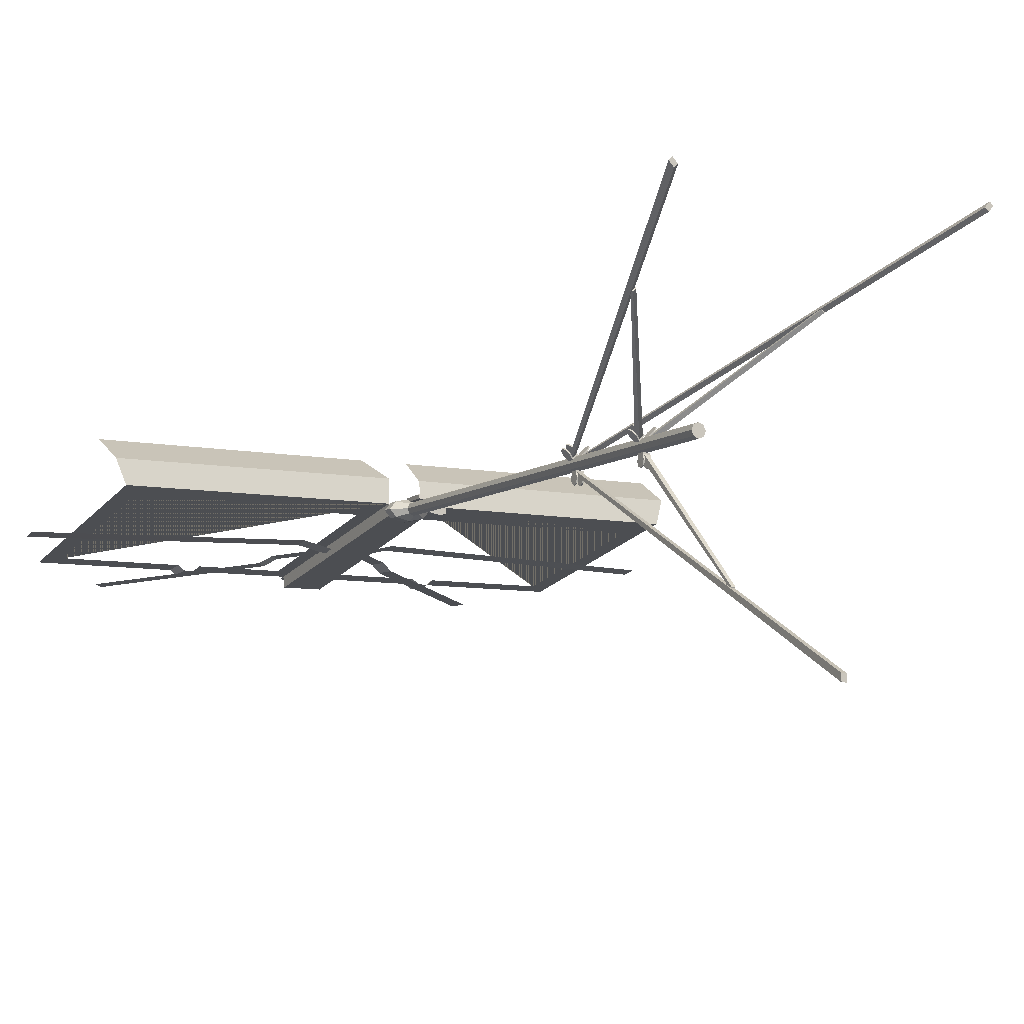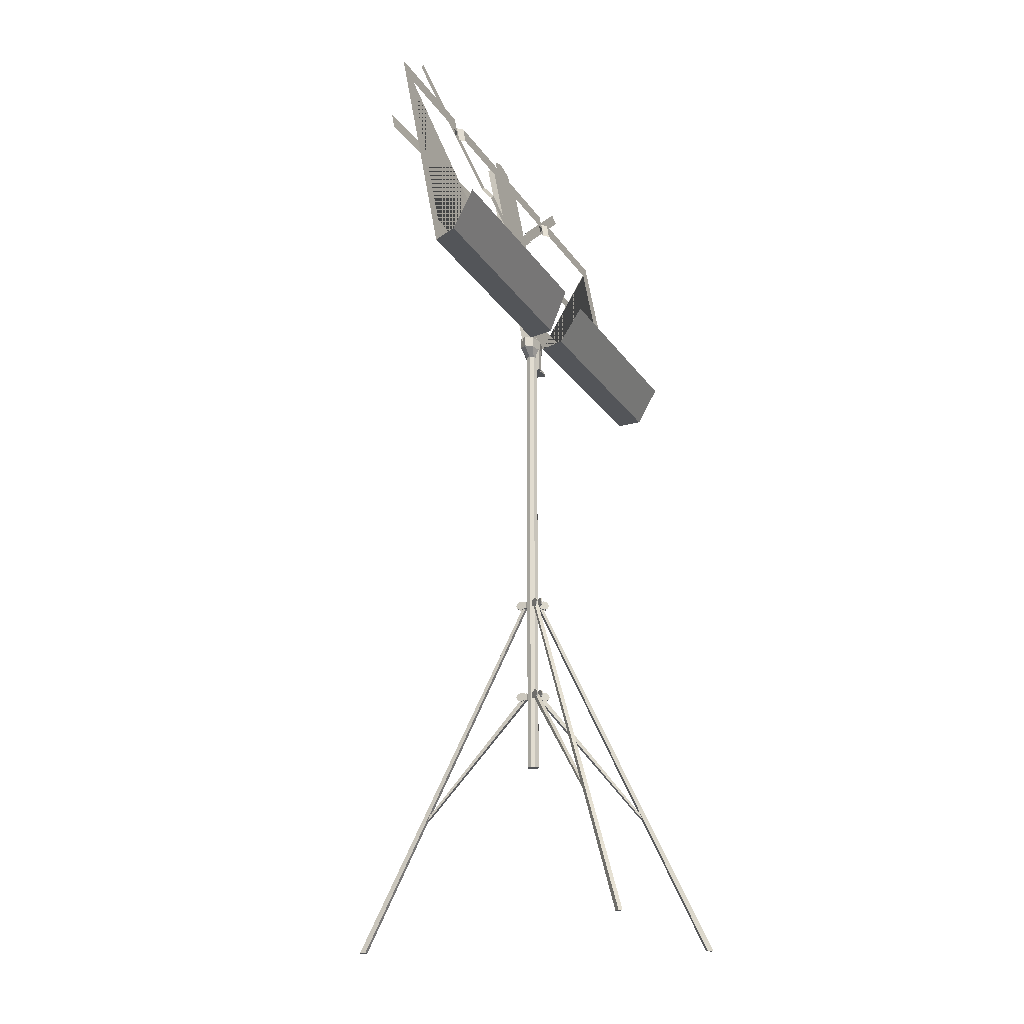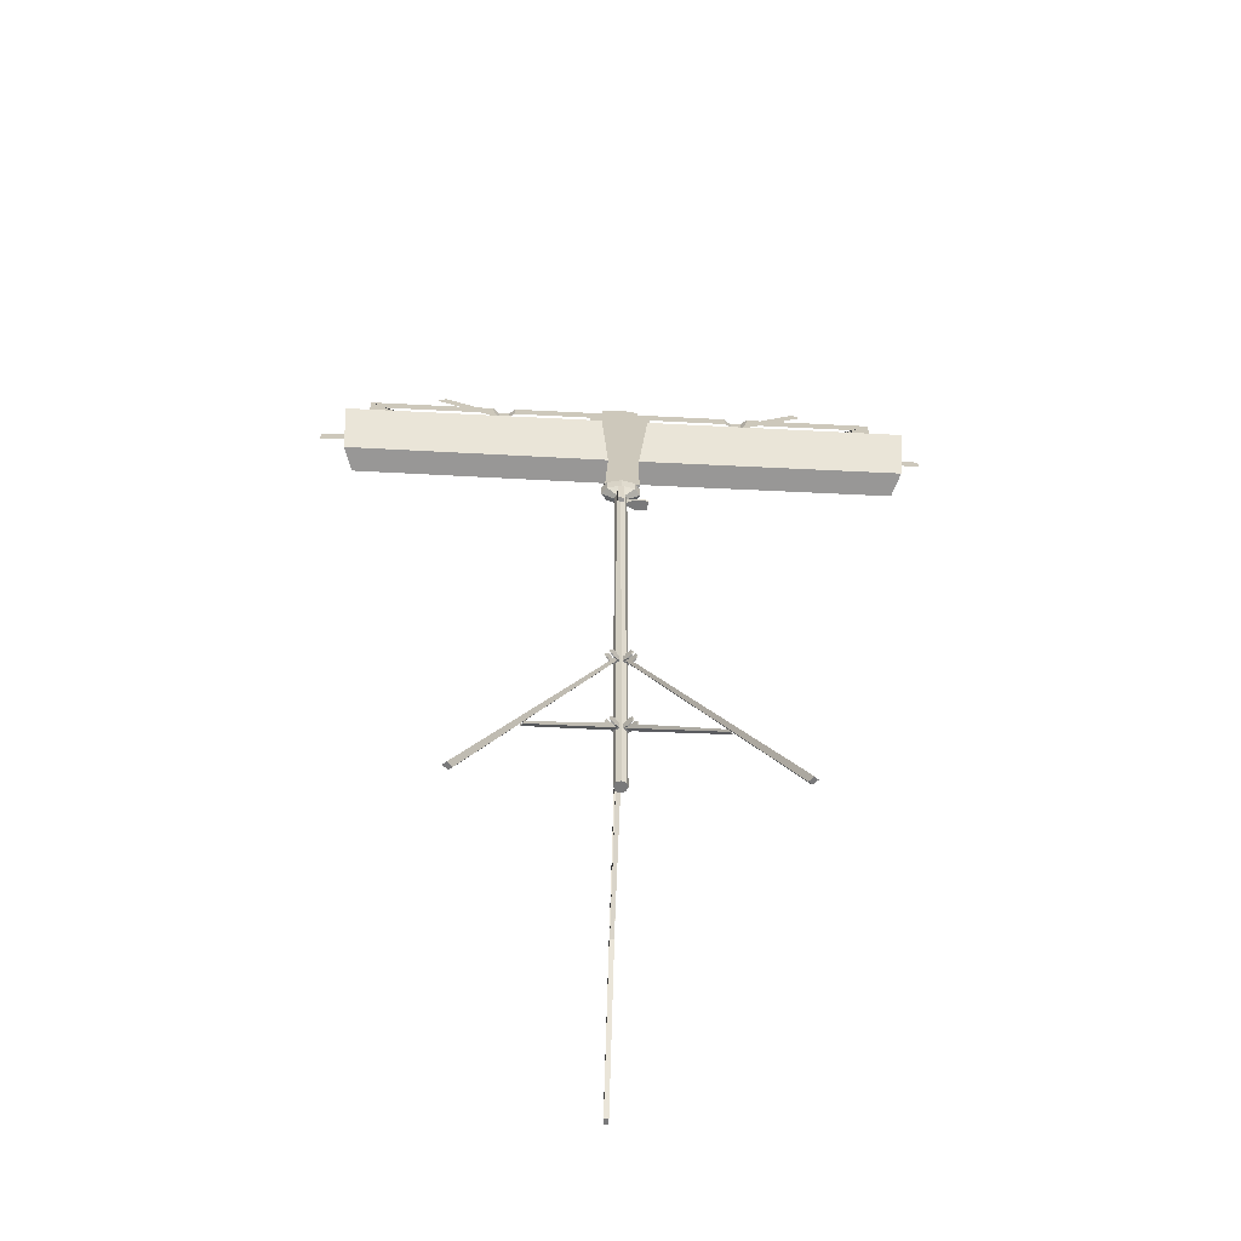
<metadata>
{"format":"obj","ext":"obj","renderer":"f3d","projection":"perspective","resolution":1024,"background":"white","views":[{"elev":-7.9,"azim":-28.3,"up":"+Z"},{"elev":-21.0,"azim":-66.3,"up":"+Y"},{"elev":-57.8,"azim":-3.1,"up":"+Y"}]}
</metadata>
<code>
o music-stand_Cylinder.015
v 0.04492 2.41 0.02692
v 0.0511 2.41 0.02129
v 0.06447 2.401 0.04838
v 0.07065 2.401 0.04275
v 0.08403 2.41 0.06983
v 0.0902 2.41 0.06421
v 0.09212 2.433 0.07872
v 0.0983 2.433 0.07309
v 0.08403 2.455 0.06983
v 0.0902 2.455 0.06421
v 0.06447 2.465 0.04838
v 0.07065 2.465 0.04275
v 0.04492 2.455 0.02692
v 0.0511 2.455 0.02129
v 0.01727 2.41 0.05211
v 0.02345 2.41 0.04648
v 0.03682 2.401 0.07357
v 0.043 2.401 0.06794
v 0.05637 2.41 0.09503
v 0.06255 2.41 0.0894
v 0.06447 2.433 0.1039
v 0.07065 2.433 0.09829
v 0.05637 2.455 0.09503
v 0.06255 2.455 0.0894
v 0.03682 2.465 0.07357
v 0.043 2.465 0.06794
v 0.01727 2.455 0.05211
v 0.02345 2.455 0.04648
v 0.03793 2.41 0.01925
v 0.03793 2.455 0.01925
v 0.04411 2.41 0.01362
v 0.04411 2.455 0.01362
v 0.01028 2.41 0.04444
v 0.01028 2.455 0.04444
v 0.01646 2.41 0.03882
v 0.01646 2.455 0.03882
v 0.04492 1.72 0.02692
v 0.0511 1.72 0.02129
v 0.06447 1.711 0.04838
v 0.07065 1.711 0.04275
v 0.08403 1.72 0.06983
v 0.0902 1.72 0.06421
v 0.09212 1.743 0.07872
v 0.0983 1.743 0.07309
v 0.08403 1.766 0.06983
v 0.0902 1.766 0.06421
v 0.06447 1.775 0.04838
v 0.07065 1.775 0.04275
v 0.04492 1.766 0.02692
v 0.0511 1.766 0.02129
v 0.01727 1.72 0.05211
v 0.02345 1.72 0.04648
v 0.03682 1.711 0.07357
v 0.043 1.711 0.06794
v 0.05638 1.72 0.09503
v 0.06255 1.72 0.0894
v 0.06447 1.743 0.1039
v 0.07065 1.743 0.09829
v 0.05638 1.766 0.09503
v 0.06255 1.766 0.0894
v 0.03682 1.775 0.07357
v 0.043 1.775 0.06794
v 0.01727 1.766 0.05211
v 0.02345 1.766 0.04648
v 0.03793 1.72 0.01925
v 0.03793 1.766 0.01925
v 0.04411 1.72 0.01362
v 0.04411 1.766 0.01362
v 0.01028 1.72 0.04444
v 0.01028 1.766 0.04444
v 0.01646 1.72 0.03882
v 0.01646 1.766 0.03882
v 0.5527 0.9129 0.5928
v 0.5383 0.9588 0.5767
v 0.5348 0.913 0.6092
v 0.5204 0.9589 0.5931
v 0.5563 0.9154 0.5968
v 0.5419 0.9613 0.5806
v 0.5384 0.9155 0.6132
v 0.524 0.9614 0.597
v 0.8837 0.002676 0.9987
v 0.8549 0.002677 0.9665
v 0.9054 0.002677 0.9795
v 0.8766 0.002677 0.9472
v -0.1053 4.54 0.04054
v -1.765 6.076 -0.2459
v -1.765 4.552 0.03833
v -0.1173 6.076 -0.2459
v 0.009628 6.076 -0.2459
v 0.02171 4.54 0.04054
v -0.09324 4.569 0.1979
v -1.819 4.581 0.1957
v 1.319 6.321 -0.3331
v 0.1704 5.483 -0.1409
v 1.263 6.376 -0.3434
v 0.1145 5.538 -0.1512
v -2.055 5.339 -0.1588
v -0.05535 5.339 -0.1588
v -2.055 5.438 -0.1773
v -0.05535 5.438 -0.1773
v -0.2023 5.965 -0.2252
v -1.653 5.965 -0.2252
v -0.1431 4.844 0.3418
v -0.2023 4.779 -0.00414
v -1.829 4.844 0.3418
v -1.653 4.779 -0.00414
v -0.1173 6.128 -0.2556
v 0.009628 6.174 -0.2641
v -0.7865 5.959 -0.2577
v -0.8485 5.959 -0.2577
v -0.784 6.07 -0.2784
v -0.8544 6.07 -0.2784
v -0.7454 5.965 -0.2252
v -0.7372 6.076 -0.2459
v -0.8865 5.965 -0.2252
v -0.8975 6.076 -0.2459
v 0.395 5.648 -0.1717
v 0.3391 5.703 -0.1819
v 0.4114 5.75 -0.2267
v 0.4673 5.695 -0.2164
v -0.2937 5.349 -0.1014
v -0.2937 5.448 -0.1199
v 0.02171 4.527 -0.03086
v 0.009628 6.063 -0.3173
v -0.1053 4.527 -0.03086
v -0.1173 6.063 -0.3173
v 0.1205 4.54 0.04054
v 1.78 6.076 -0.2459
v 1.78 4.552 0.03833
v 0.1326 6.076 -0.2459
v 0.005625 6.076 -0.2459
v -0.006457 4.54 0.04054
v 0.1085 4.569 0.1979
v 1.834 4.581 0.1957
v -1.304 6.321 -0.3331
v -0.1551 5.483 -0.1409
v -1.248 6.376 -0.3434
v -0.09922 5.538 -0.1512
v 2.071 5.339 -0.1588
v 0.0706 5.339 -0.1588
v 2.071 5.438 -0.1773
v 0.0706 5.438 -0.1773
v 0.2176 5.965 -0.2252
v 1.668 5.965 -0.2252
v 0.1583 4.844 0.3418
v 0.2176 4.779 -0.00414
v 1.844 4.844 0.3418
v 1.668 4.779 -0.00414
v 0.1326 6.128 -0.2556
v 0.005625 6.174 -0.2641
v 0.8017 5.959 -0.2577
v 0.8637 5.959 -0.2577
v 0.7992 6.07 -0.2784
v 0.8696 6.07 -0.2784
v 0.7607 5.965 -0.2252
v 0.7524 6.076 -0.2459
v 0.9018 5.965 -0.2252
v 0.9127 6.076 -0.2459
v -0.3798 5.648 -0.1717
v -0.3239 5.703 -0.1819
v -0.3961 5.75 -0.2267
v -0.452 5.695 -0.2164
v 0.3089 5.349 -0.1014
v 0.3089 5.448 -0.1199
v -0.006457 4.527 -0.03086
v 0.005625 6.063 -0.3173
v 0.1205 4.527 -0.03086
v 0.1326 6.063 -0.3173
v 0 1.221 -0.04176
v 0 4.411 -0.04176
v 0.02953 1.221 -0.02953
v 0.02953 4.411 -0.02953
v 0.04176 1.221 0
v 0.04176 4.411 0
v 0.02953 1.221 0.02953
v 0.02953 4.411 0.02953
v -0 1.221 0.04176
v -0 4.411 0.04176
v -0.02953 1.221 0.02953
v -0.02953 4.411 0.02953
v -0.04176 1.221 -0
v -0.04176 4.411 -0
v -0.02953 1.221 -0.02953
v -0.02953 4.411 -0.02953
v 0.09107 4.47 -0.04723
v 0 4.47 -0.0668
v 0.1288 4.47 0
v 0.09107 4.47 0.04723
v -0 4.47 0.0668
v -0.09107 4.47 0.04723
v -0.1288 4.47 -0
v -0.09107 4.47 -0.04723
v 0.09107 4.544 -0.04723
v 0 4.544 -0.0668
v 0.1288 4.544 0
v 0.09107 4.544 0.04723
v -0 4.544 0.0668
v -0.09107 4.544 0.04723
v -0.1288 4.544 -0
v -0.09107 4.544 -0.04723
v 0.1718 4.333 -0.0307
v 0.1783 4.333 0.03294
v 0.03353 4.333 -0.005792
v 0.03777 4.333 0.01924
v 0.1718 4.35 -0.0307
v 0.1783 4.35 0.03294
v 0.03353 4.374 -0.005792
v 0.03777 4.374 0.01924
v 0.08179 4.333 -0.02858
v 0.08684 4.333 0.03972
v 0.08179 4.35 -0.02858
v 0.08684 4.35 0.03972
v 0.1268 4.333 -0.03669
v 0.1268 4.35 -0.03669
v 0.1326 4.333 0.04417
v 0.1326 4.35 0.04417
v 0.01697 4.411 0.04176
v 0.01697 4.47 0.0668
v 0.01697 4.299 0.04737
v 0.01697 4.303 0.0724
v -0.02397 4.411 0.04176
v -0.02397 4.47 0.0668
v -0.02397 4.299 0.04737
v -0.02397 4.303 0.0724
v -0.01554 2.41 -0.05001
v -0.02389 2.41 -0.04993
v -0.01581 2.401 -0.07904
v -0.02416 2.401 -0.07896
v -0.01608 2.41 -0.1081
v -0.02443 2.41 -0.108
v -0.01619 2.433 -0.1201
v -0.02454 2.433 -0.12
v -0.01608 2.455 -0.1081
v -0.02443 2.455 -0.108
v -0.01581 2.465 -0.07904
v -0.02416 2.465 -0.07896
v -0.01554 2.455 -0.05001
v -0.02389 2.455 -0.04993
v 0.02187 2.41 -0.05035
v 0.01351 2.41 -0.05028
v 0.0216 2.401 -0.07938
v 0.01324 2.401 -0.07931
v 0.02133 2.41 -0.1084
v 0.01298 2.41 -0.1083
v 0.02122 2.433 -0.1204
v 0.01286 2.433 -0.1204
v 0.02133 2.455 -0.1084
v 0.01298 2.455 -0.1083
v 0.0216 2.465 -0.07938
v 0.01324 2.465 -0.07931
v 0.02187 2.455 -0.05035
v 0.01351 2.455 -0.05028
v -0.01544 2.41 -0.03964
v -0.01544 2.455 -0.03964
v -0.0238 2.41 -0.03956
v -0.0238 2.455 -0.03956
v 0.02196 2.41 -0.03998
v 0.02196 2.455 -0.03998
v 0.01361 2.41 -0.03991
v 0.01361 2.455 -0.03991
v -0.01554 1.72 -0.05001
v -0.02389 1.72 -0.04993
v -0.01581 1.711 -0.07904
v -0.02416 1.711 -0.07896
v -0.01608 1.72 -0.1081
v -0.02443 1.72 -0.108
v -0.01619 1.743 -0.1201
v -0.02454 1.743 -0.12
v -0.01608 1.766 -0.1081
v -0.02443 1.766 -0.108
v -0.01581 1.775 -0.07904
v -0.02416 1.775 -0.07896
v -0.01554 1.766 -0.05001
v -0.02389 1.766 -0.04993
v 0.02187 1.72 -0.05035
v 0.01351 1.72 -0.05028
v 0.0216 1.711 -0.07938
v 0.01324 1.711 -0.07931
v 0.02133 1.72 -0.1084
v 0.01298 1.72 -0.1083
v 0.02122 1.743 -0.1204
v 0.01286 1.743 -0.1204
v 0.02133 1.766 -0.1084
v 0.01298 1.766 -0.1083
v 0.0216 1.775 -0.07938
v 0.01324 1.775 -0.07931
v 0.02187 1.766 -0.05035
v 0.01351 1.766 -0.05028
v -0.01544 1.72 -0.03964
v -0.01544 1.766 -0.03964
v -0.0238 1.72 -0.03956
v -0.0238 1.766 -0.03956
v 0.02196 1.72 -0.03998
v 0.02196 1.766 -0.03998
v 0.01361 1.72 -0.03991
v 0.01361 1.766 -0.03991
v -0.01677 0.9129 -0.8104
v -0.01677 0.9588 -0.7887
v 0.007516 0.913 -0.8106
v 0.007517 0.9589 -0.789
v -0.01684 0.9154 -0.8157
v -0.01684 0.9613 -0.794
v 0.007443 0.9155 -0.816
v 0.007443 0.9614 -0.7943
v 0.007114 0.002676 -1.334
v 0.007112 0.002676 -1.29
v -0.02194 0.002677 -1.334
v -0.02194 0.002677 -1.29
v -0.02273 2.41 0.04718
v -0.01656 2.41 0.05282
v -0.04232 2.401 0.0686
v -0.03615 2.401 0.07424
v -0.06191 2.41 0.09002
v -0.05575 2.41 0.09566
v -0.07003 2.433 0.09889
v -0.06386 2.433 0.1045
v -0.06191 2.455 0.09002
v -0.05575 2.455 0.09566
v -0.04232 2.465 0.0686
v -0.03615 2.465 0.07424
v -0.02273 2.455 0.04718
v -0.01656 2.455 0.05282
v -0.05033 2.41 0.02193
v -0.04416 2.41 0.02757
v -0.06992 2.401 0.04335
v -0.06376 2.401 0.04899
v -0.08951 2.41 0.06477
v -0.08335 2.41 0.07041
v -0.09763 2.433 0.07365
v -0.09147 2.433 0.07928
v -0.08951 2.455 0.06477
v -0.08335 2.455 0.07041
v -0.06992 2.465 0.04335
v -0.06376 2.465 0.04899
v -0.05033 2.455 0.02193
v -0.04416 2.455 0.02757
v -0.01572 2.41 0.03953
v -0.01572 2.455 0.03953
v -0.00956 2.41 0.04516
v -0.00956 2.455 0.04516
v -0.04333 2.41 0.01428
v -0.04333 2.455 0.01428
v -0.03716 2.41 0.01992
v -0.03716 2.455 0.01992
v -0.02272 1.72 0.04718
v -0.01656 1.72 0.05282
v -0.04232 1.711 0.0686
v -0.03615 1.711 0.07424
v -0.06191 1.72 0.09002
v -0.05575 1.72 0.09566
v -0.07003 1.743 0.09889
v -0.06386 1.743 0.1045
v -0.06191 1.766 0.09002
v -0.05575 1.766 0.09566
v -0.04232 1.775 0.0686
v -0.03615 1.775 0.07424
v -0.02272 1.766 0.04718
v -0.01656 1.766 0.05282
v -0.05033 1.72 0.02193
v -0.04416 1.72 0.02757
v -0.06992 1.711 0.04335
v -0.06376 1.711 0.04899
v -0.08951 1.72 0.06477
v -0.08335 1.72 0.07041
v -0.09763 1.743 0.07365
v -0.09147 1.743 0.07928
v -0.08951 1.766 0.06477
v -0.08335 1.766 0.07041
v -0.06992 1.775 0.04335
v -0.06376 1.775 0.04899
v -0.05033 1.766 0.02193
v -0.04416 1.766 0.02757
v -0.01572 1.72 0.03953
v -0.01572 1.766 0.03953
v -0.00956 1.72 0.04516
v -0.00956 1.766 0.04516
v -0.04333 1.72 0.01428
v -0.04333 1.766 0.01428
v -0.03716 1.72 0.01992
v -0.03716 1.766 0.01992
v -0.5402 0.9129 0.6043
v -0.5254 0.9588 0.5884
v -0.5581 0.913 0.5879
v -0.5434 0.9589 0.5721
v -0.5438 0.9154 0.6082
v -0.529 0.9613 0.5924
v -0.5617 0.9155 0.5919
v -0.547 0.9614 0.576
v -0.9143 0.002677 0.9707
v -0.8849 0.002677 0.9391
v -0.8932 0.002677 0.9907
v -0.8637 0.002677 0.959
f 4 2 14 12 10 8 6
f 1 2 4 3
f 3 4 6 5
f 5 6 8 7
f 7 8 10 9
f 9 10 12 11
f 1 13 30 29
f 11 12 14 13
f 13 1 3 5 7 9 11
f 18 16 28 26 24 22 20
f 15 16 18 17
f 17 18 20 19
f 19 20 22 21
f 21 22 24 23
f 23 24 26 25
f 16 15 33 35
f 25 26 28 27
f 27 15 17 19 21 23 25
f 30 32 31 29
f 34 36 35 33
f 14 2 31 32
f 27 28 36 34
f 2 1 29 31
f 15 27 34 33
f 28 16 35 36
f 13 14 32 30
f 29 30 36 35
f 13 28 36 30
f 29 35 16 1
f 16 28 81 82
f 1 16 82 84
f 13 1 84 83
f 28 13 83 81
f 40 38 50 48 46 44 42
f 37 38 40 39
f 39 40 42 41
f 41 42 44 43
f 43 44 46 45
f 45 46 48 47
f 37 49 66 65
f 47 48 50 49
f 49 37 39 41 43 45 47
f 54 52 64 62 60 58 56
f 51 52 54 53
f 53 54 56 55
f 55 56 58 57
f 57 58 60 59
f 59 60 62 61
f 52 51 69 71
f 61 62 64 63
f 63 51 53 55 57 59 61
f 66 68 67 65
f 70 72 71 69
f 50 38 67 68
f 63 64 72 70
f 38 37 65 67
f 51 63 70 69
f 64 52 71 72
f 49 50 68 66
f 65 66 72 71
f 49 64 72 66
f 65 71 52 37
f 64 49 74 76
f 73 75 79 77
f 52 64 76 75
f 37 52 75 73
f 49 37 73 74
f 77 79 80 78
f 75 76 80 79
f 76 74 78 80
f 74 73 77 78
f 82 84 83 81
f 113 101 88 114
f 87 85 91 92
f 89 88 126 124
f 117 94 96 118
f 121 98 100 122
f 85 104 106 102 86 87
f 88 89 108 107
f 92 91 103 105
f 85 88 101 104
f 115 110 112 116
f 110 109 111 112
f 109 113 114 111
f 102 115 116 86
f 120 117 118 119
f 93 120 119 95
f 97 121 122 99
f 123 124 126 125
f 88 85 125 126
f 85 90 123 125
f 90 89 124 123
f 90 85 88 89
f 155 156 130 143
f 129 134 133 127
f 131 166 168 130
f 159 160 138 136
f 163 164 142 140
f 127 129 128 144 148 146
f 130 149 150 131
f 134 147 145 133
f 127 146 143 130
f 157 158 154 152
f 152 154 153 151
f 151 153 156 155
f 144 128 158 157
f 162 161 160 159
f 135 137 161 162
f 139 141 164 163
f 165 167 168 166
f 130 168 167 127
f 127 167 165 132
f 132 165 166 131
f 132 131 130 127
f 169 170 172 171
f 171 172 174 173
f 173 174 176 175
f 175 176 178 177
f 177 178 180 179
f 179 180 182 181
f 184 182 191 192
f 181 182 184 183
f 183 184 170 169
f 169 171 173 175 177 179 181 183
f 186 192 200 194
f 174 172 185 187
f 180 178 189 190
f 170 184 192 186
f 172 170 186 185
f 176 174 187 188
f 182 180 190 191
f 178 176 188 189
f 193 194 200 199 198 197 196 195
f 191 190 198 199
f 189 188 196 197
f 187 185 193 195
f 192 191 199 200
f 190 189 197 198
f 188 187 195 196
f 185 186 194 193
f 209 203 204 210
f 211 212 208 207
f 210 204 208 212
f 204 203 207 208
f 213 201 205 214
f 201 202 206 205
f 203 209 211 207
f 215 210 212 216
f 214 216 212 211
f 213 209 210 215
f 201 213 215 202
f 205 206 216 214
f 202 215 216 206
f 209 213 214 211
f 217 219 220 218
f 221 222 224 223
f 218 220 224 222
f 220 219 223 224
f 219 217 221 223
f 217 218 222 221
f 228 226 238 236 234 232 230
f 225 226 228 227
f 227 228 230 229
f 229 230 232 231
f 231 232 234 233
f 233 234 236 235
f 225 237 254 253
f 235 236 238 237
f 237 225 227 229 231 233 235
f 242 240 252 250 248 246 244
f 239 240 242 241
f 241 242 244 243
f 243 244 246 245
f 245 246 248 247
f 247 248 250 249
f 240 239 257 259
f 249 250 252 251
f 251 239 241 243 245 247 249
f 254 256 255 253
f 258 260 259 257
f 238 226 255 256
f 251 252 260 258
f 226 225 253 255
f 239 251 258 257
f 252 240 259 260
f 237 238 256 254
f 253 254 260 259
f 237 252 260 254
f 253 259 240 225
f 240 252 305 306
f 225 240 306 308
f 237 225 308 307
f 252 237 307 305
f 264 262 274 272 270 268 266
f 261 262 264 263
f 263 264 266 265
f 265 266 268 267
f 267 268 270 269
f 269 270 272 271
f 261 273 290 289
f 271 272 274 273
f 273 261 263 265 267 269 271
f 278 276 288 286 284 282 280
f 275 276 278 277
f 277 278 280 279
f 279 280 282 281
f 281 282 284 283
f 283 284 286 285
f 276 275 293 295
f 285 286 288 287
f 287 275 277 279 281 283 285
f 290 292 291 289
f 294 296 295 293
f 274 262 291 292
f 287 288 296 294
f 262 261 289 291
f 275 287 294 293
f 288 276 295 296
f 273 274 292 290
f 289 290 296 295
f 273 288 296 290
f 289 295 276 261
f 288 273 298 300
f 297 299 303 301
f 276 288 300 299
f 261 276 299 297
f 273 261 297 298
f 301 303 304 302
f 299 300 304 303
f 300 298 302 304
f 298 297 301 302
f 307 305 306 308
f 312 310 322 320 318 316 314
f 309 310 312 311
f 311 312 314 313
f 313 314 316 315
f 315 316 318 317
f 317 318 320 319
f 309 321 338 337
f 319 320 322 321
f 321 309 311 313 315 317 319
f 326 324 336 334 332 330 328
f 323 324 326 325
f 325 326 328 327
f 327 328 330 329
f 329 330 332 331
f 331 332 334 333
f 324 323 341 343
f 333 334 336 335
f 335 323 325 327 329 331 333
f 338 340 339 337
f 342 344 343 341
f 322 310 339 340
f 335 336 344 342
f 310 309 337 339
f 323 335 342 341
f 336 324 343 344
f 321 322 340 338
f 337 338 344 343
f 321 336 344 338
f 337 343 324 309
f 324 336 389 390
f 309 324 390 392
f 321 309 392 391
f 336 321 391 389
f 348 346 358 356 354 352 350
f 345 346 348 347
f 347 348 350 349
f 349 350 352 351
f 351 352 354 353
f 353 354 356 355
f 345 357 374 373
f 355 356 358 357
f 357 345 347 349 351 353 355
f 362 360 372 370 368 366 364
f 359 360 362 361
f 361 362 364 363
f 363 364 366 365
f 365 366 368 367
f 367 368 370 369
f 360 359 377 379
f 369 370 372 371
f 371 359 361 363 365 367 369
f 374 376 375 373
f 378 380 379 377
f 358 346 375 376
f 371 372 380 378
f 346 345 373 375
f 359 371 378 377
f 372 360 379 380
f 357 358 376 374
f 373 374 380 379
f 357 372 380 374
f 373 379 360 345
f 372 357 382 384
f 381 383 387 385
f 360 372 384 383
f 345 360 383 381
f 357 345 381 382
f 385 387 388 386
f 383 384 388 387
f 384 382 386 388
f 382 381 385 386
f 390 392 391 389

</code>
